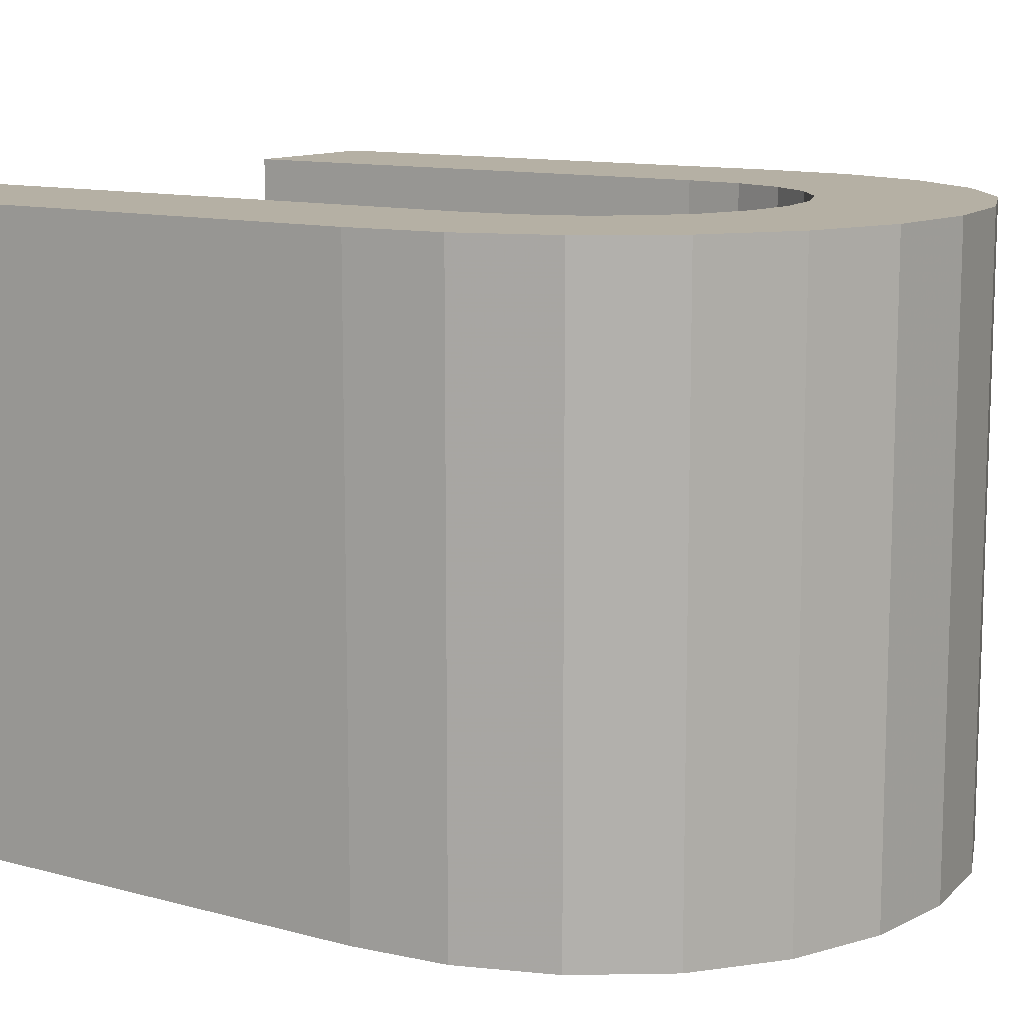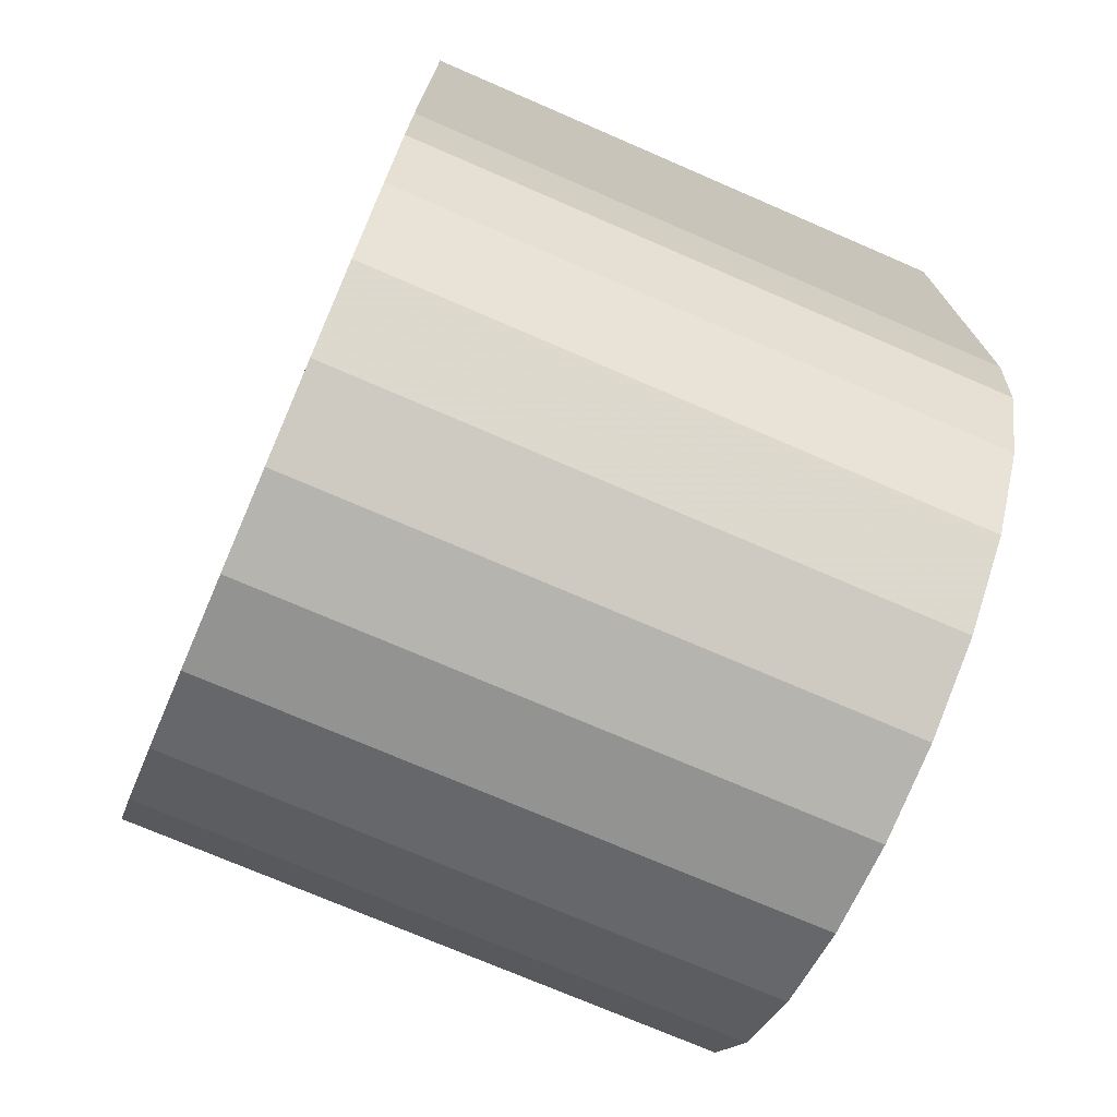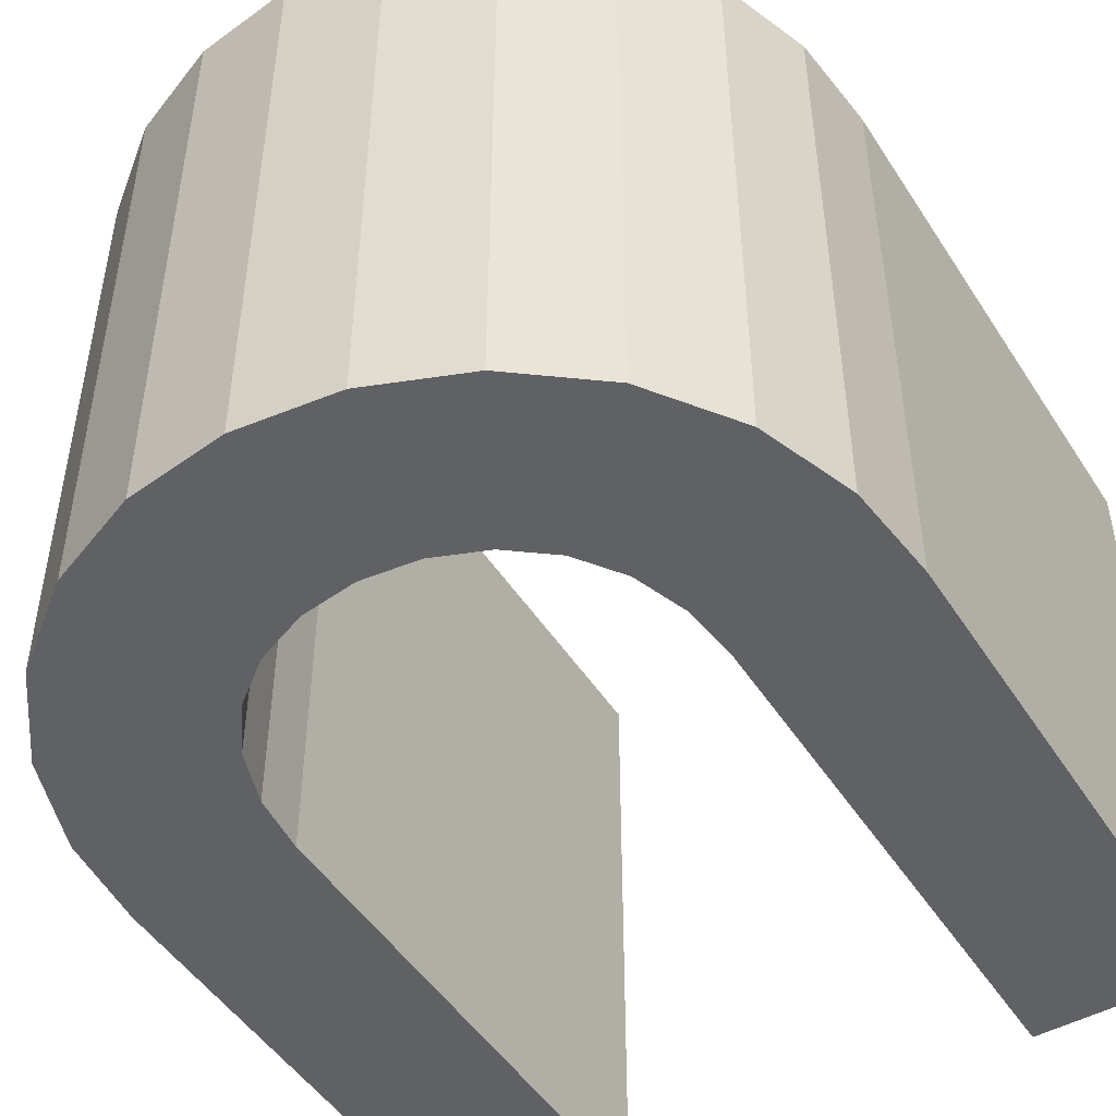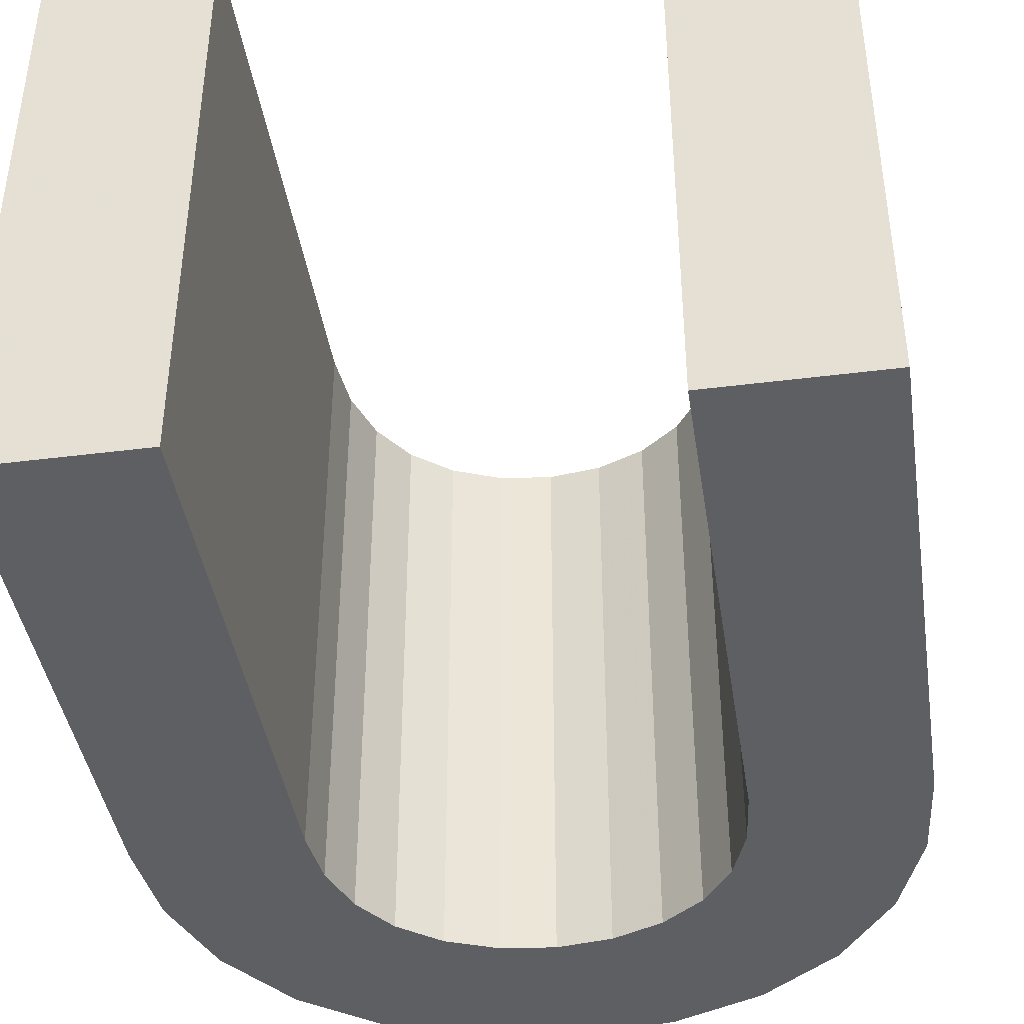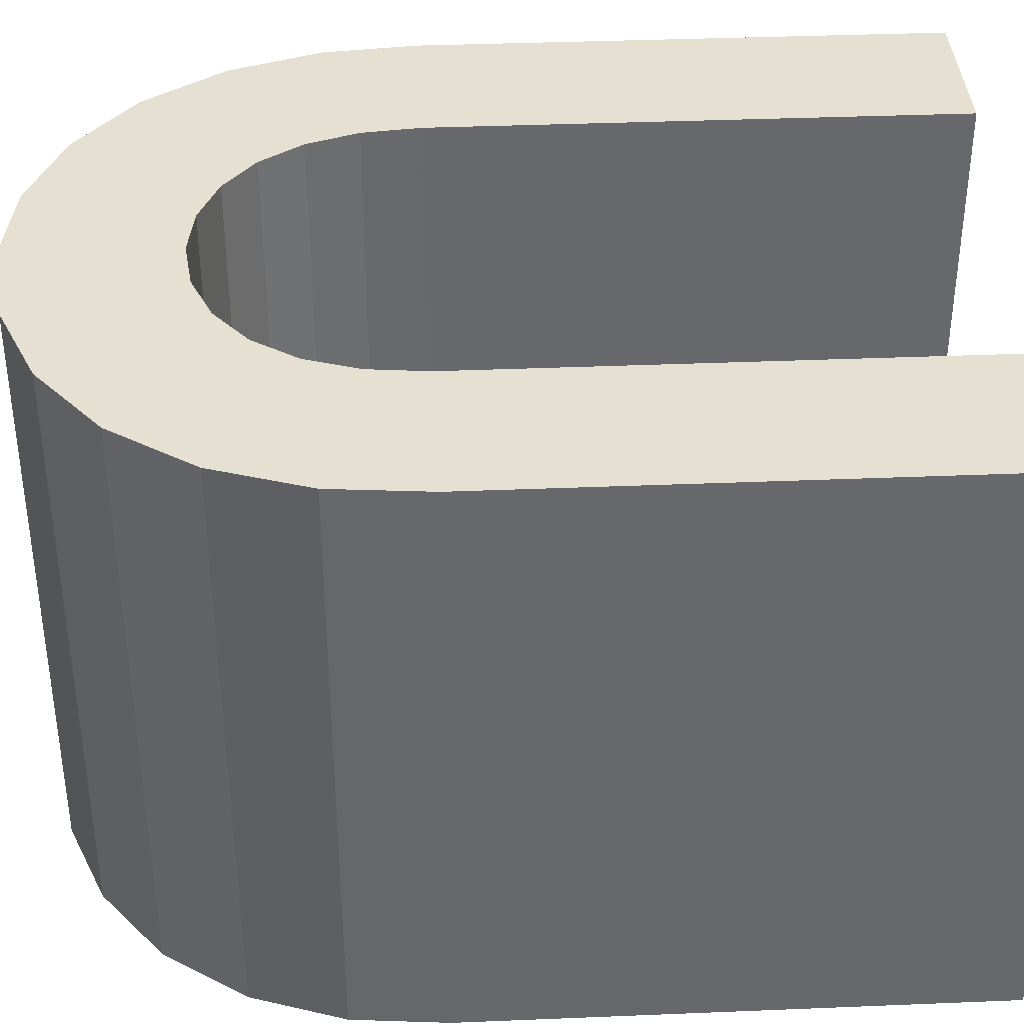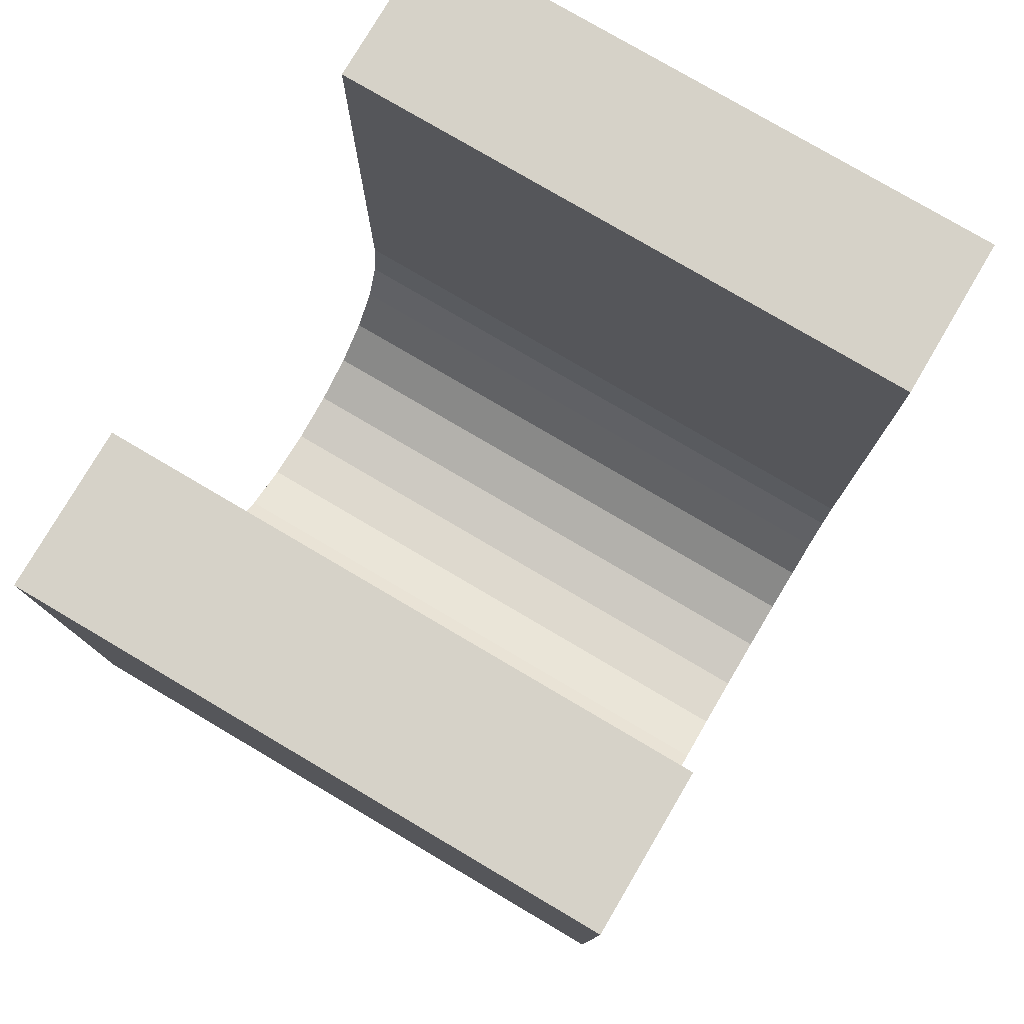
<metadata>
{"format":"obj","ext":"obj","renderer":"f3d","projection":"perspective","resolution":1024,"background":"white","views":[{"elev":11.6,"azim":-56.8,"up":"+Z"},{"elev":-73.5,"azim":-113.4,"up":"+Y"},{"elev":-48.6,"azim":31.5,"up":"+Z"},{"elev":-41.7,"azim":-171.3,"up":"+Z"},{"elev":37.7,"azim":87.0,"up":"+Z"},{"elev":78.4,"azim":-59.5,"up":"+Y"}]}
</metadata>
<code>
g
v -0.2998 -0.0715 -0.5
v -0.1652 -0.071 -0.5
v -0.1652 -0.071 0
v -0.2998 -0.0715 0
v -0.2998 0.3615 -0.5
v -0.1652 0.3615 -0.5
v -0.1652 0.3615 0
v -0.2998 0.3615 0
v 0.1653 -0.0715 -0.5
v 0.2998 -0.071 -0.5
v 0.2998 -0.071 0
v 0.1653 -0.0715 0
v 0.1653 0.3615 -0.5
v 0.2998 0.3615 -0.5
v 0.2998 0.3615 0
v 0.1653 0.3615 0
v -0.2919 -0.1485 2.463e-08
v -0.2919 -0.1485 -0.5
v -0.1599 -0.1184 -0.5
v -0.1599 -0.1184 2.526e-08
v -0.2651 -0.2237 1.235e-08
v -0.2651 -0.2237 -0.5
v -0.1447 -0.1609 -0.5
v -0.1447 -0.1609 -5.28e-09
v -0.2178 -0.2902 2.452e-08
v -0.2178 -0.2902 -0.5
v -0.1196 -0.1962 -0.5
v -0.1196 -0.1962 3.369e-08
v -0.1534 -0.3404 -3.675e-09
v -0.1534 -0.3404 -0.5
v -0.08548 -0.2228 -0.5
v -0.08548 -0.2228 8.37e-11
v -0.07868 -0.3706 2.51e-08
v -0.07868 -0.3706 -0.5
v -0.04435 -0.2394 -0.5
v -0.04435 -0.2394 3.127e-08
v 0.0003852 -0.3807 2.51e-08
v 0.0003852 -0.3807 -0.5
v 0.0006006 -0.2452 -0.5
v 0.0006007 -0.2452 4.487e-08
v 0.07952 -0.3709 2.51e-08
v 0.07952 -0.3709 -0.5
v 0.04552 -0.2396 -0.5
v 0.04552 -0.2396 4.564e-08
v 0.1544 -0.3407 -3.675e-09
v 0.1544 -0.3407 -0.5
v 0.08658 -0.223 -0.5
v 0.08658 -0.223 1.055e-09
v 0.2189 -0.2904 2.51e-08
v 0.2189 -0.2904 -0.5
v 0.1205 -0.1966 -0.5
v 0.1205 -0.1966 4.989e-08
v 0.2662 -0.2236 2.51e-08
v 0.2662 -0.2236 -0.5
v 0.1454 -0.1614 -0.5
v 0.1454 -0.1614 4.759e-08
v 0.2925 -0.1481 2.51e-08
v 0.2925 -0.1481 -0.5
v 0.1603 -0.1189 -0.5
v 0.1603 -0.1189 4.323e-08
g
f 2 1 5 6
f 3 2 6 7
f 4 3 7 8
f 1 4 8 5
f 6 5 8 7
f 10 9 13 14
f 11 10 14 15
f 12 11 15 16
f 9 12 16 13
f 14 13 16 15
f 4 1 18 17
f 1 2 19 18
f 2 3 20 19
f 3 4 17 20
f 17 18 22 21
f 18 19 23 22
f 19 20 24 23
f 20 17 21 24
f 21 22 26 25
f 22 23 27 26
f 23 24 28 27
f 24 21 25 28
f 25 26 30 29
f 26 27 31 30
f 27 28 32 31
f 28 25 29 32
f 29 30 34 33
f 30 31 35 34
f 31 32 36 35
f 32 29 33 36
f 33 34 38 37
f 34 35 39 38
f 35 36 40 39
f 36 33 37 40
f 37 38 42 41
f 38 39 43 42
f 39 40 44 43
f 40 37 41 44
f 41 42 46 45
f 42 43 47 46
f 43 44 48 47
f 44 41 45 48
f 45 46 50 49
f 46 47 51 50
f 47 48 52 51
f 48 45 49 52
f 49 50 54 53
f 50 51 55 54
f 51 52 56 55
f 52 49 53 56
f 53 54 58 57
f 54 55 59 58
f 55 56 60 59
f 56 53 57 60
f 57 58 10 11
f 58 59 9 10
f 59 60 12 9
f 60 57 11 12

</code>
